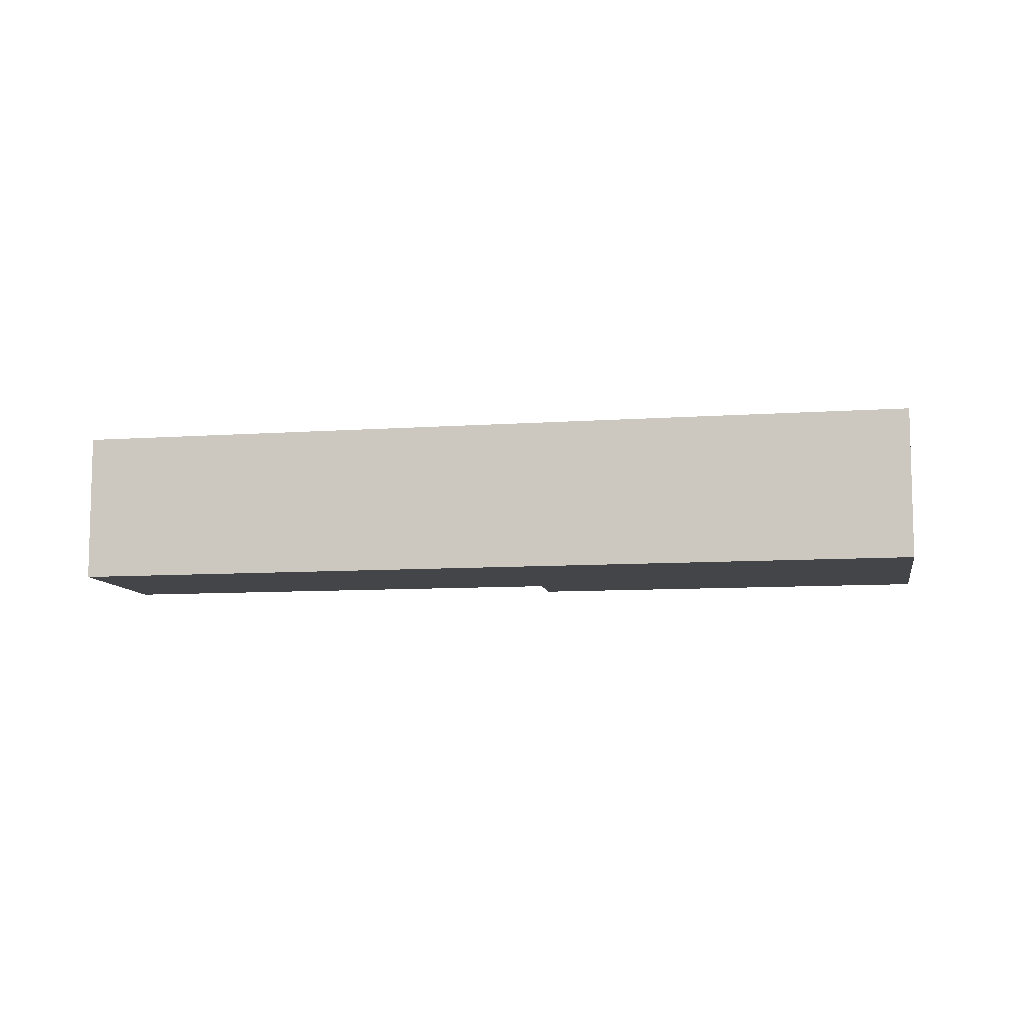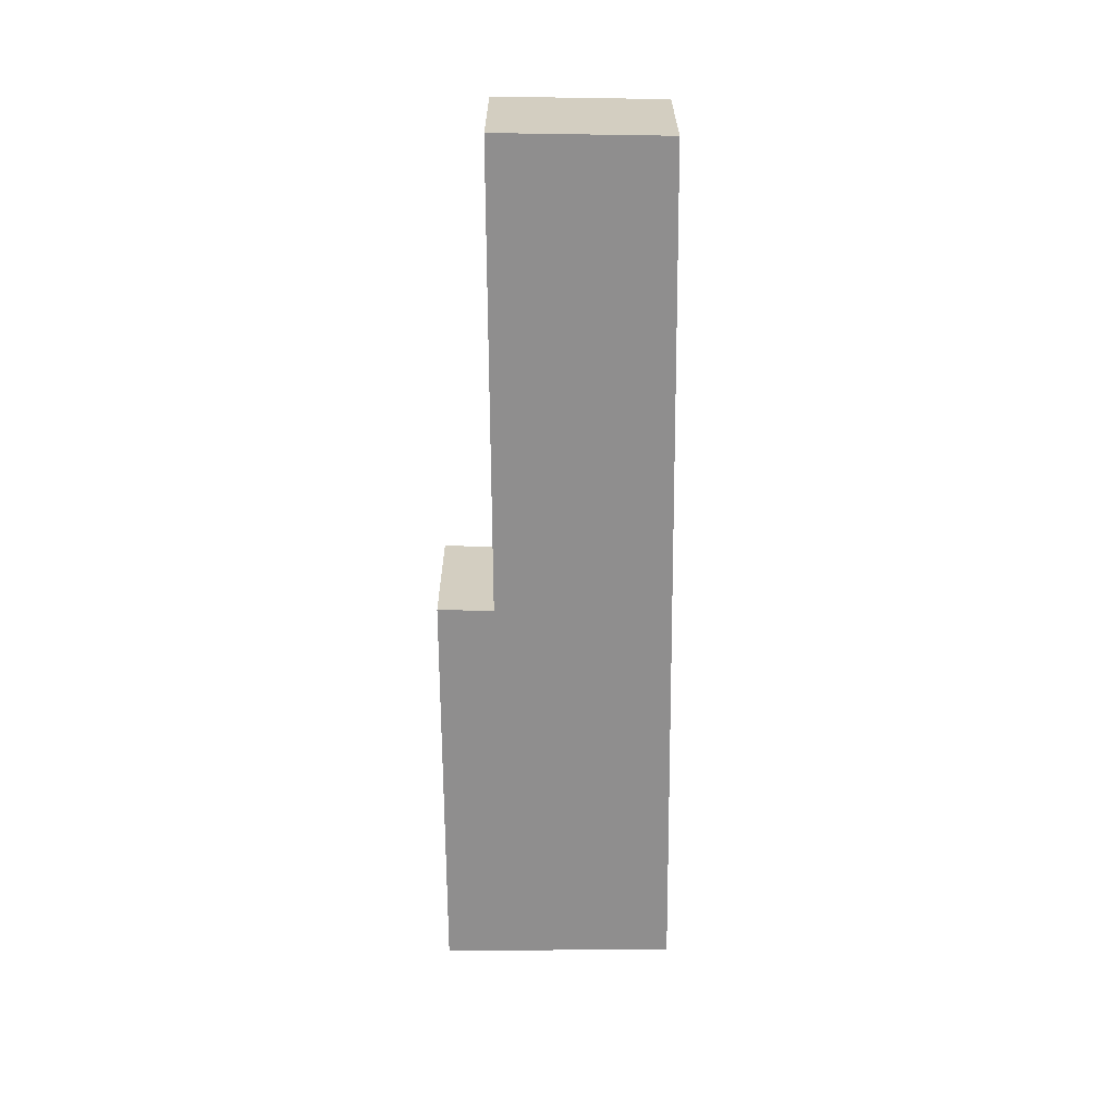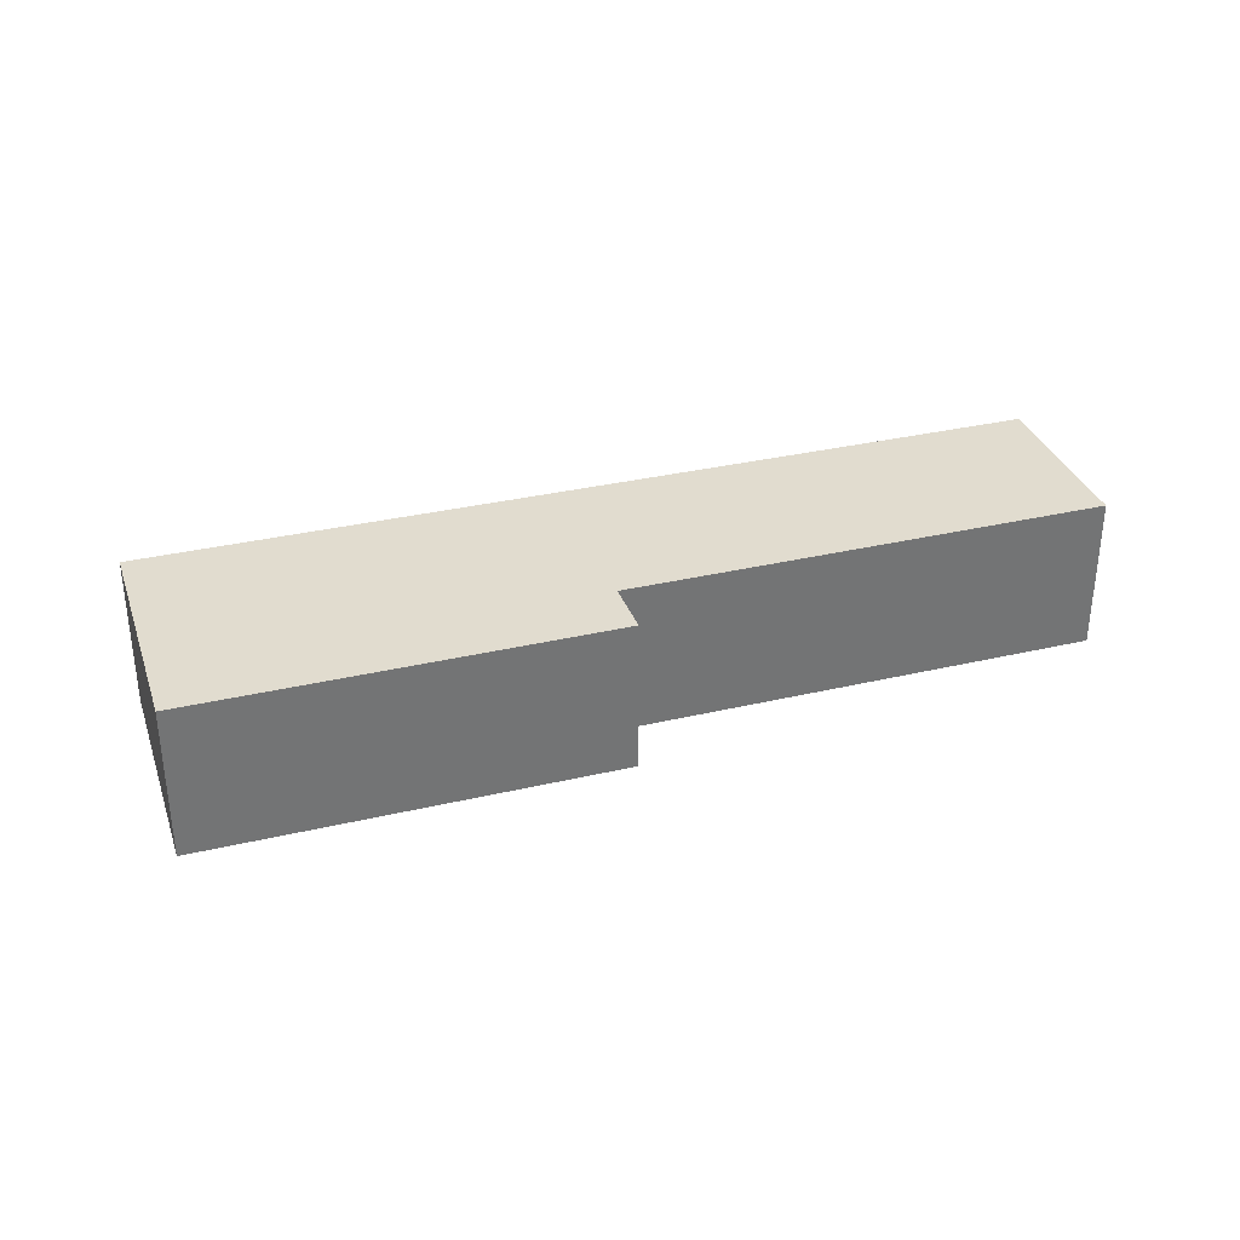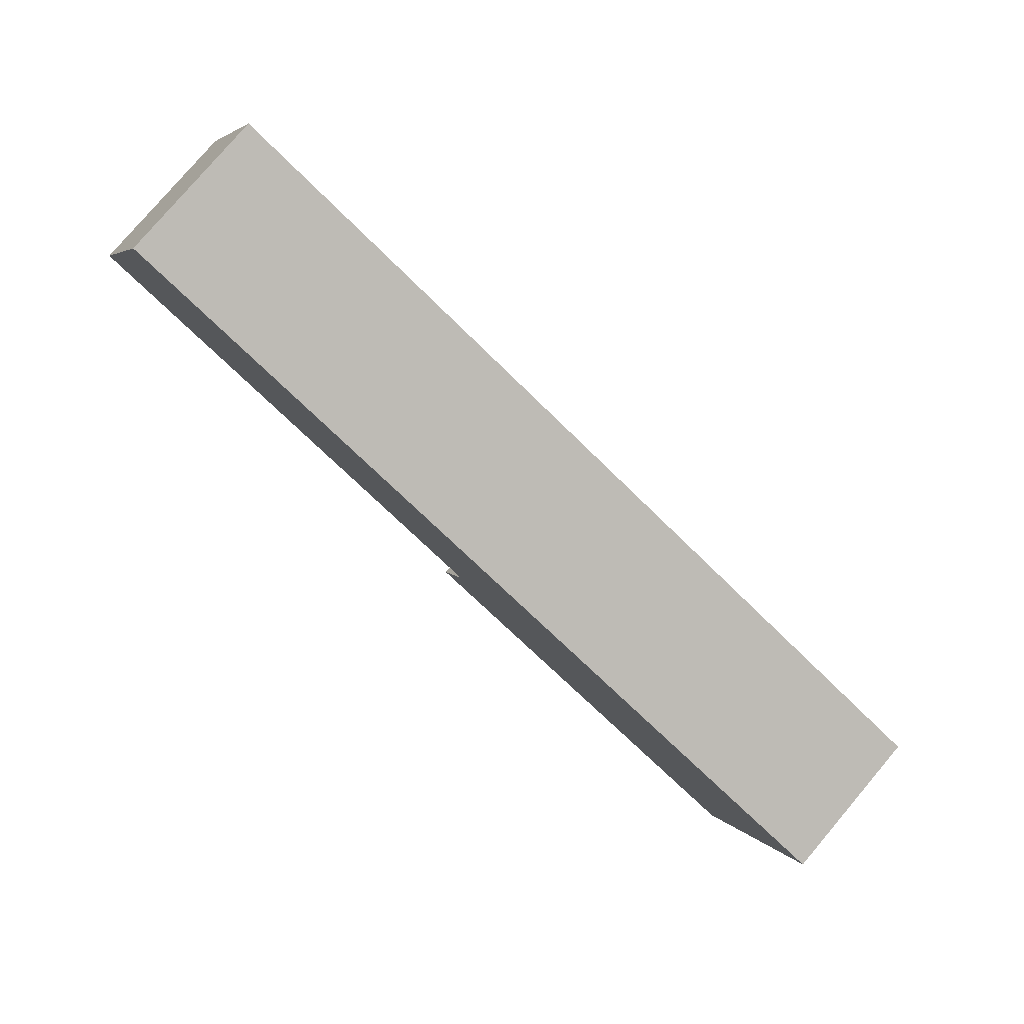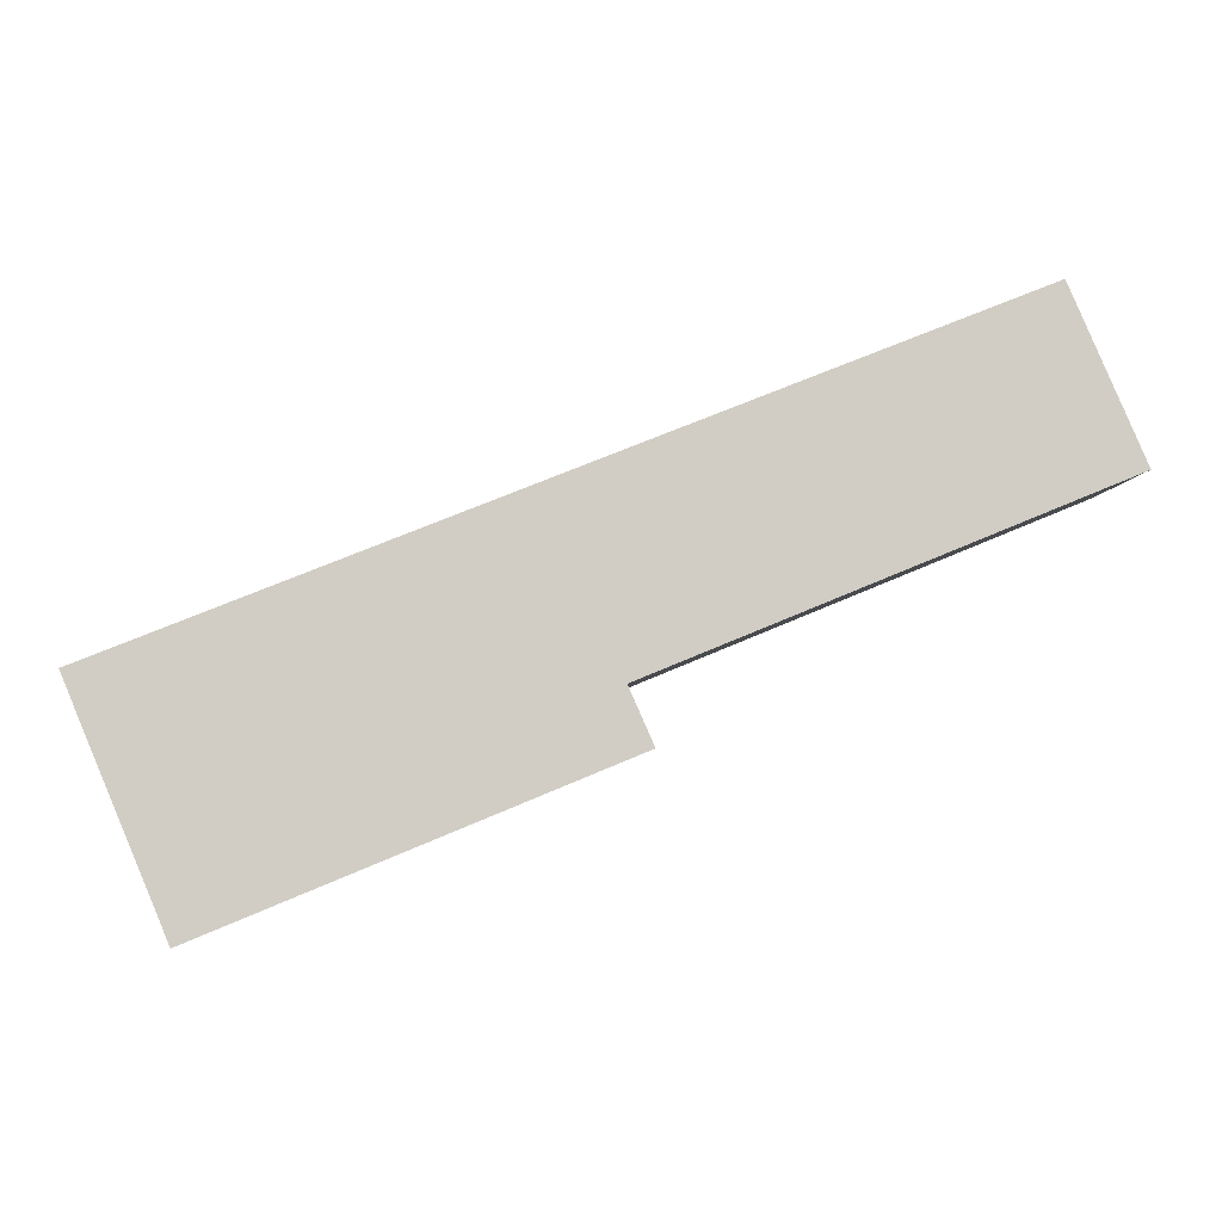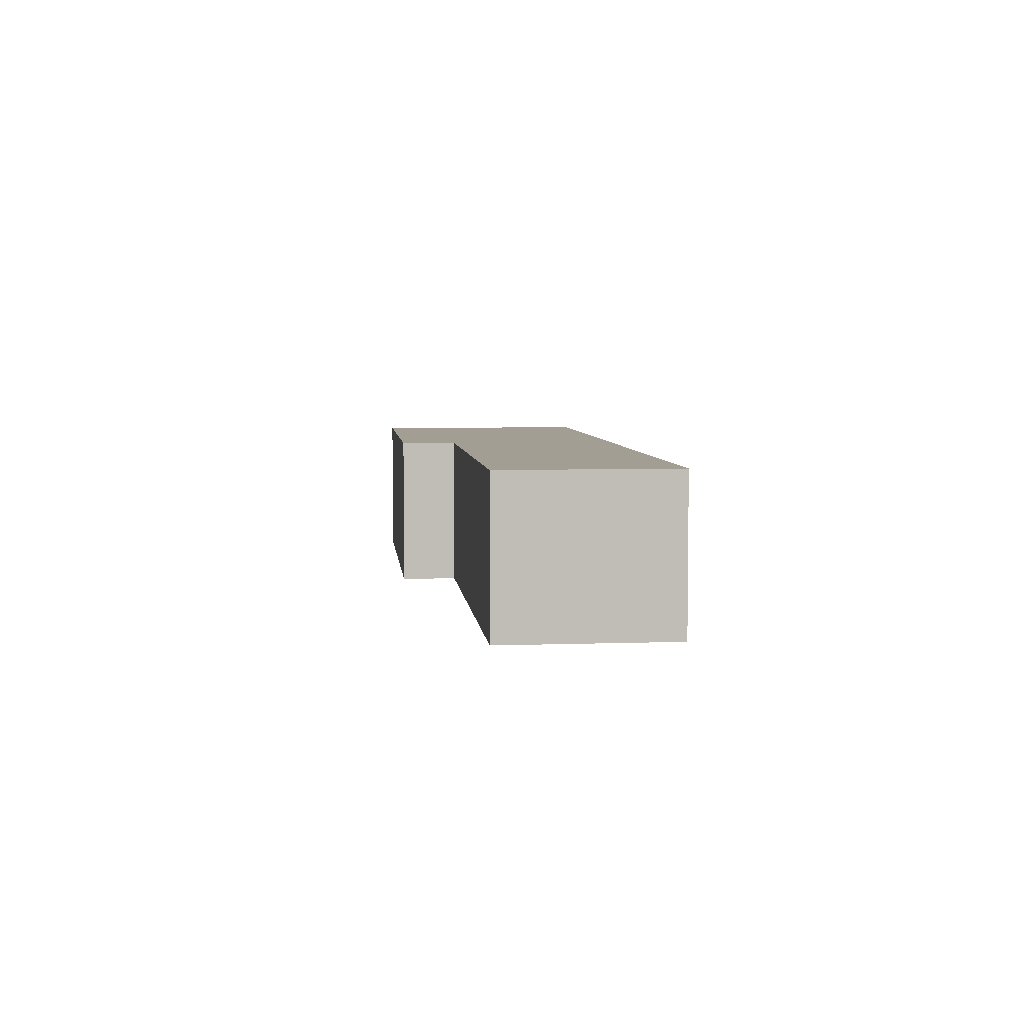
<metadata>
{"format":"obj","ext":"obj","renderer":"f3d","projection":"perspective","resolution":1024,"background":"white","views":[{"elev":-9.0,"azim":33.1,"up":"+Y"},{"elev":-65.0,"azim":-67.1,"up":"+Y"},{"elev":34.2,"azim":-175.0,"up":"+Y"},{"elev":79.0,"azim":40.3,"up":"+Z"},{"elev":-6.3,"azim":172.8,"up":"+Z"},{"elev":5.0,"azim":-72.9,"up":"+Y"}]}
</metadata>
<code>
v  2.864 6.203 6.502
v  17.88 6.203 -7.445
v  0 6.203 3.798e-16
v  36.05 6.203 -7.134
v  32.38 6.203 -15.95
v  16.95 6.203 -9.542
v  32.38 9.763e-16 -15.95
v  16.95 5.843e-16 -9.542
v  17.88 4.559e-16 -7.445
v  0 0 0
v  2.864 -3.981e-16 6.502
v  36.05 4.368e-16 -7.134
g defaultobject
f 1 2 3
f 2 1 4
f 2 4 5
f 5 6 2
f 7 6 5
f 6 7 8
f 9 3 2
f 3 9 10
f 8 2 6
f 2 8 9
f 10 1 3
f 1 10 11
f 11 4 1
f 4 11 12
f 12 5 4
f 5 12 7
f 10 12 11
f 12 10 9
f 12 9 8
f 12 8 7

</code>
